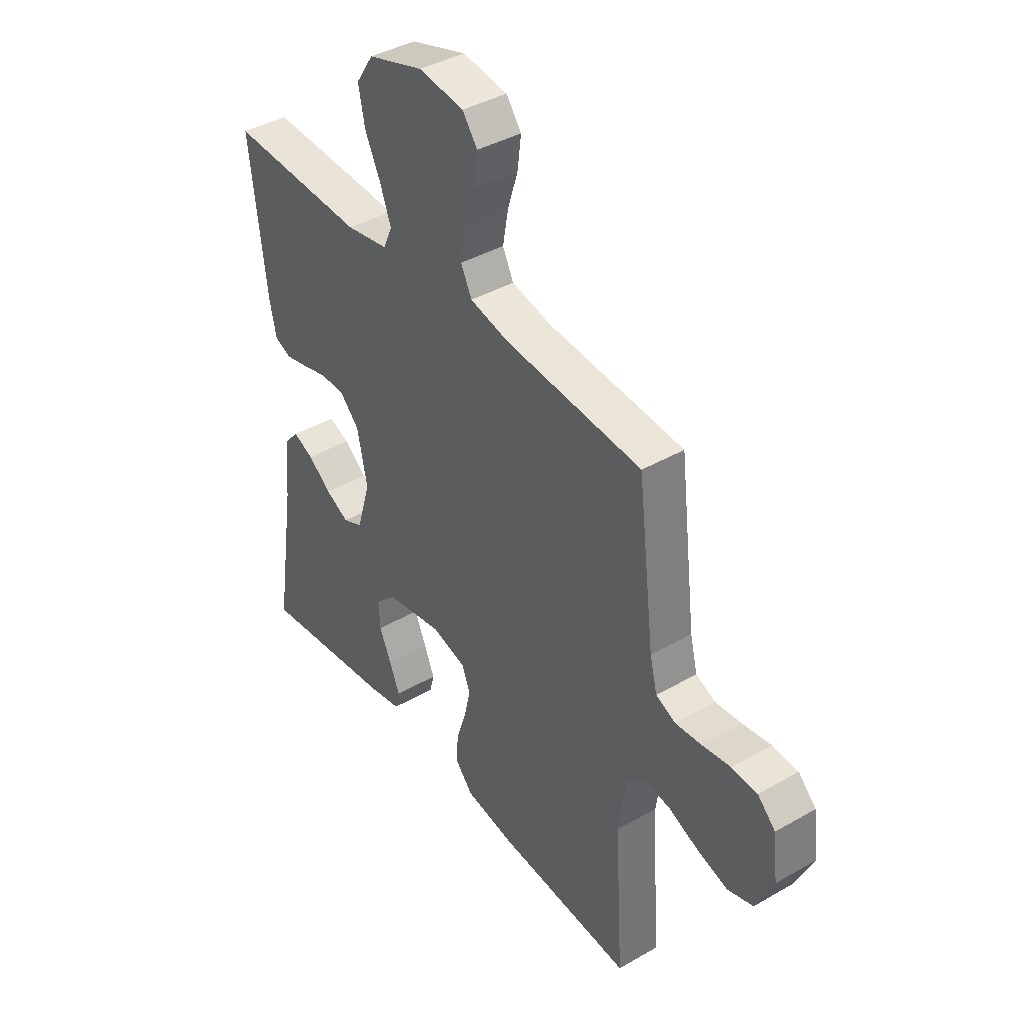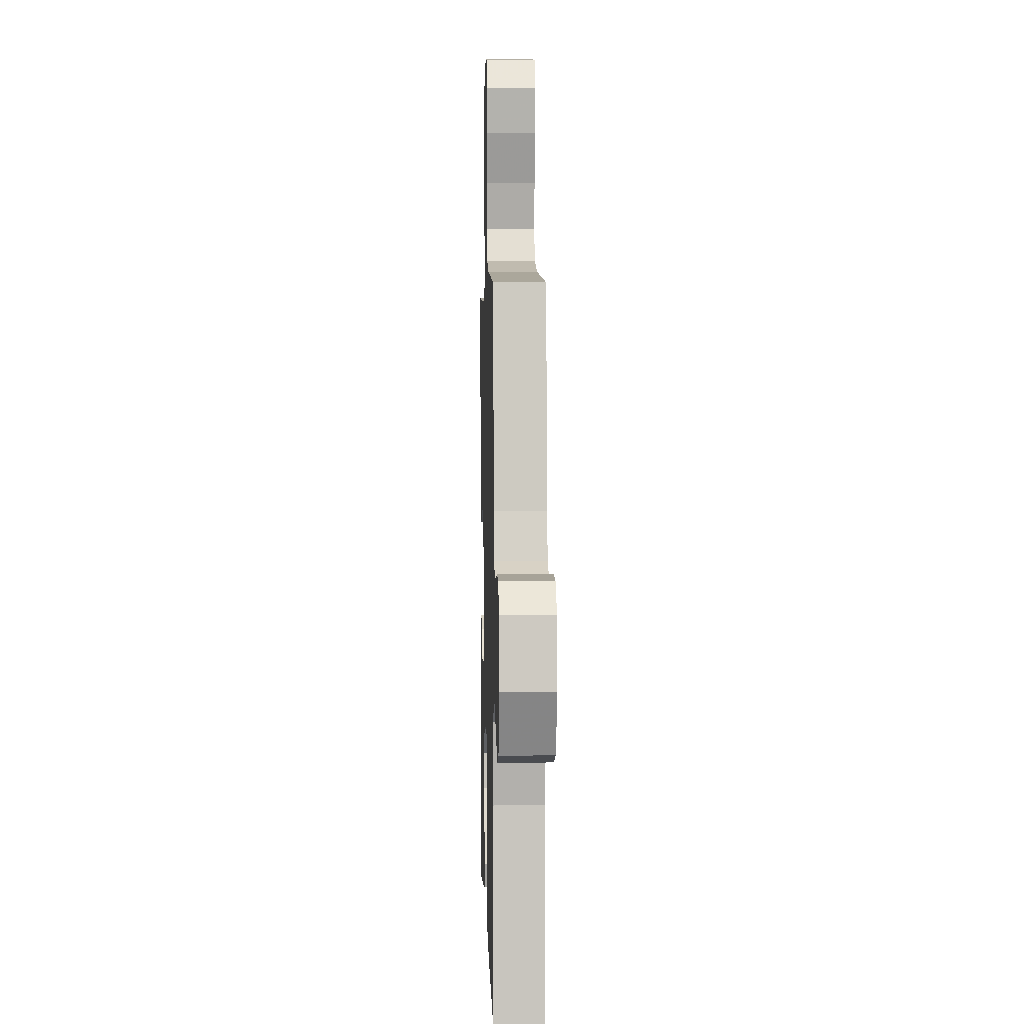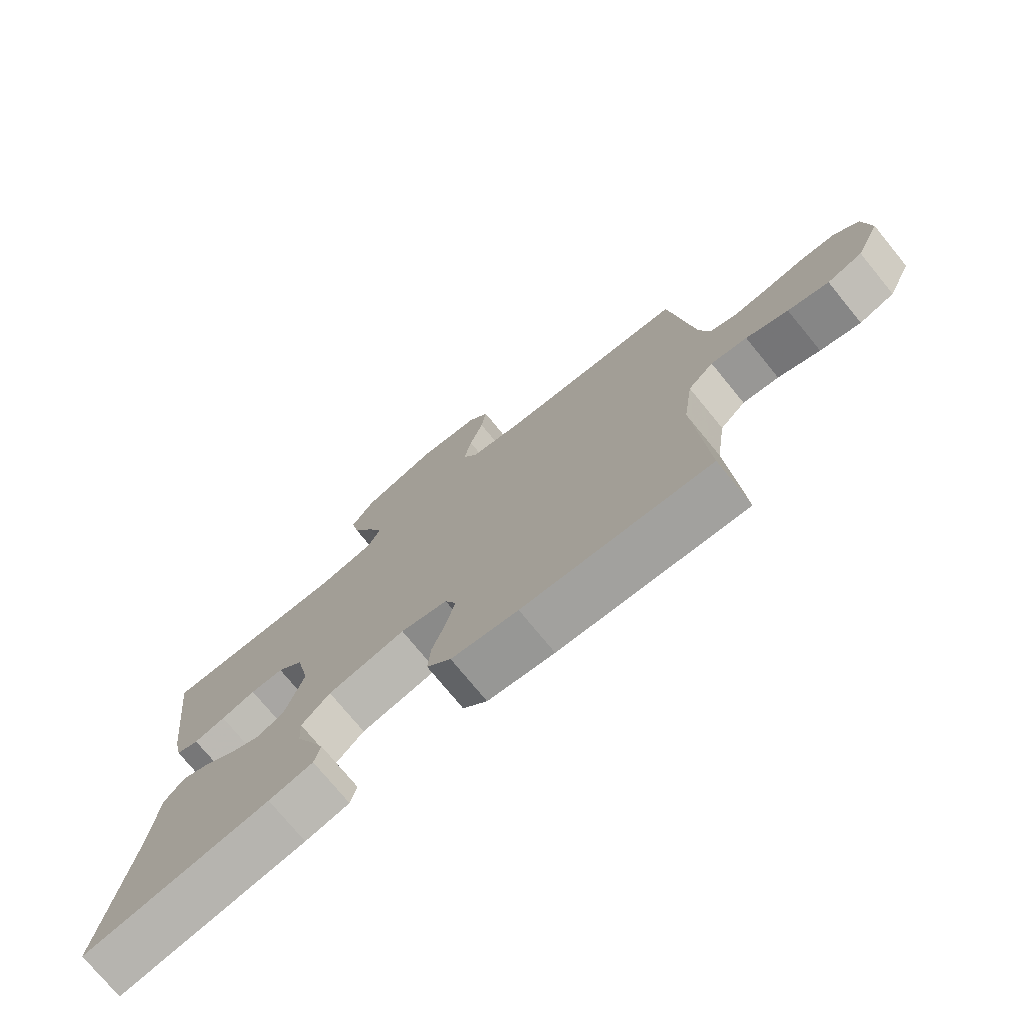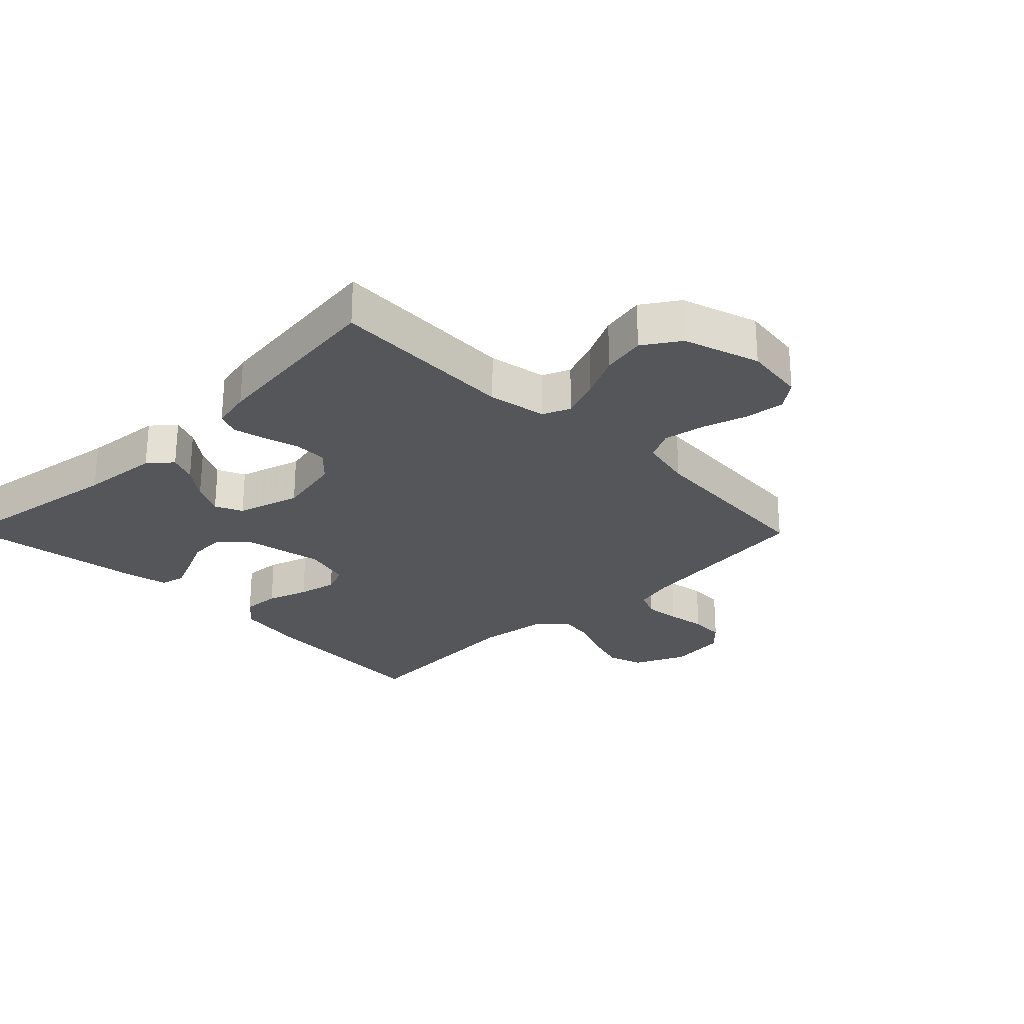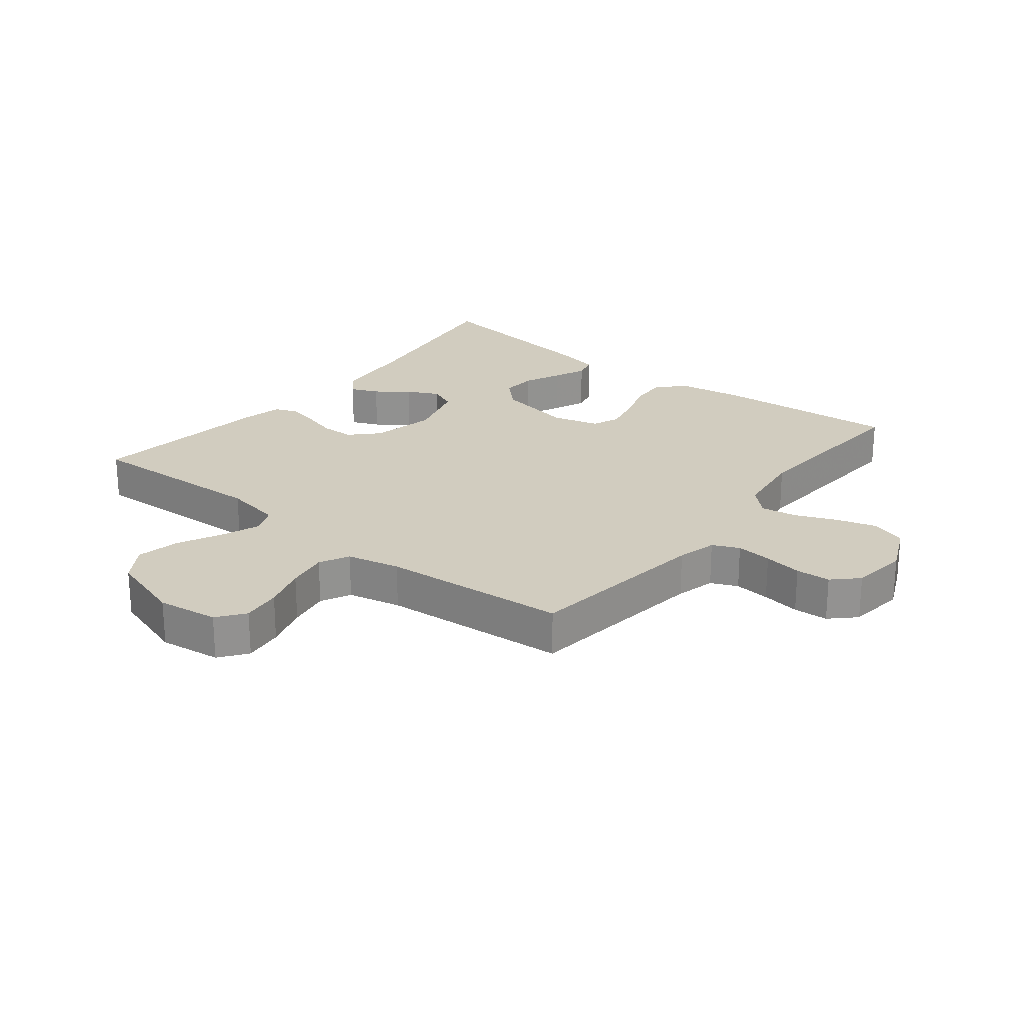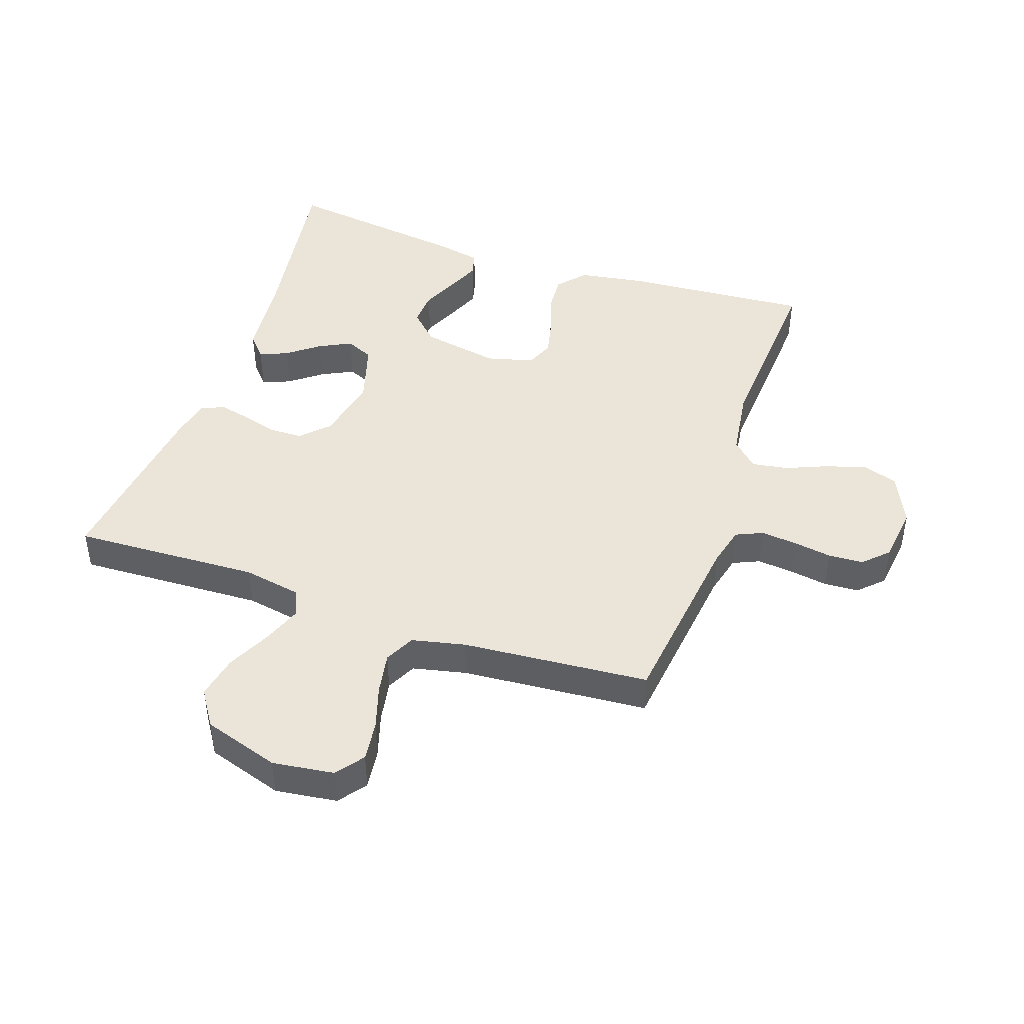
<metadata>
{"format":"obj","ext":"obj","renderer":"f3d","projection":"perspective","resolution":1024,"background":"white","views":[{"elev":40.5,"azim":54.8,"up":"+Z"},{"elev":3.7,"azim":88.3,"up":"+Z"},{"elev":-75.1,"azim":39.3,"up":"+Z"},{"elev":-25.9,"azim":-45.4,"up":"+Y"},{"elev":23.9,"azim":38.5,"up":"+Y"},{"elev":44.7,"azim":18.9,"up":"+Y"}]}
</metadata>
<code>
v 0.5 0.07 -0.5
v 0.2 0.07 -0.479
v 0.093 0.07 -0.462
v 0.054 0.07 -0.418
v 0.058 0.07 -0.358
v 0.08 0.07 -0.292
v 0.094 0.07 -0.23
v 0.076 0.07 -0.185
v 0 0.07 -0.165
v -0.125 0.07 -0.189
v -0.171 0.07 -0.234
v -0.168 0.07 -0.291
v -0.141 0.07 -0.351
v -0.119 0.07 -0.404
v -0.129 0.07 -0.443
v -0.2 0.07 -0.458
v -0.5 0.07 -0.5
v -0.454 0.07 -0.2
v -0.442 0.07 -0.074
v -0.41 0.07 -0.037
v -0.365 0.07 -0.056
v -0.314 0.07 -0.095
v -0.262 0.07 -0.121
v -0.218 0.07 -0.101
v -0.188 0.07 0
v -0.21 0.07 0.105
v -0.252 0.07 0.148
v -0.306 0.07 0.149
v -0.362 0.07 0.133
v -0.413 0.07 0.121
v -0.45 0.07 0.136
v -0.464 0.07 0.2
v -0.5 0.07 0.5
v -0.2 0.07 0.488
v -0.107 0.07 0.505
v -0.088 0.07 0.549
v -0.112 0.07 0.612
v -0.146 0.07 0.682
v -0.16 0.07 0.752
v -0.122 0.07 0.81
v 0 0.07 0.849
v 0.099 0.07 0.836
v 0.132 0.07 0.792
v 0.124 0.07 0.728
v 0.102 0.07 0.657
v 0.09 0.07 0.59
v 0.114 0.07 0.542
v 0.2 0.07 0.523
v 0.5 0.07 0.5
v 0.537 0.07 0.2
v 0.553 0.07 0.136
v 0.596 0.07 0.117
v 0.654 0.07 0.123
v 0.716 0.07 0.133
v 0.772 0.07 0.13
v 0.811 0.07 0.092
v 0.822 0.07 0
v 0.784 0.07 -0.083
v 0.728 0.07 -0.101
v 0.663 0.07 -0.082
v 0.596 0.07 -0.054
v 0.538 0.07 -0.045
v 0.497 0.07 -0.085
v 0.481 0.07 -0.2
v 0.5 0 -0.5
v 0.2 0 -0.479
v 0.093 0 -0.462
v 0.054 0 -0.418
v 0.058 0 -0.358
v 0.08 0 -0.292
v 0.094 0 -0.23
v 0.076 0 -0.185
v 0 0 -0.165
v -0.125 0 -0.189
v -0.171 0 -0.234
v -0.168 0 -0.291
v -0.141 0 -0.351
v -0.119 0 -0.404
v -0.129 0 -0.443
v -0.2 0 -0.458
v -0.5 0 -0.5
v -0.454 0 -0.2
v -0.442 0 -0.074
v -0.41 0 -0.037
v -0.365 0 -0.056
v -0.314 0 -0.095
v -0.262 0 -0.121
v -0.218 0 -0.101
v -0.188 0 0
v -0.21 0 0.105
v -0.252 0 0.148
v -0.306 0 0.149
v -0.362 0 0.133
v -0.413 0 0.121
v -0.45 0 0.136
v -0.464 0 0.2
v -0.5 0 0.5
v -0.2 0 0.488
v -0.107 0 0.505
v -0.088 0 0.549
v -0.112 0 0.612
v -0.146 0 0.682
v -0.16 0 0.752
v -0.122 0 0.81
v 0 0 0.849
v 0.099 0 0.836
v 0.132 0 0.792
v 0.124 0 0.728
v 0.102 0 0.657
v 0.09 0 0.59
v 0.114 0 0.542
v 0.2 0 0.523
v 0.5 0 0.5
v 0.537 0 0.2
v 0.553 0 0.136
v 0.596 0 0.117
v 0.654 0 0.123
v 0.716 0 0.133
v 0.772 0 0.13
v 0.811 0 0.092
v 0.822 0 0
v 0.784 0 -0.083
v 0.728 0 -0.101
v 0.663 0 -0.082
v 0.596 0 -0.054
v 0.538 0 -0.045
v 0.497 0 -0.085
v 0.481 0 -0.2
f 59 60 61
f 58 59 61
f 57 58 61
f 56 57 61
f 55 56 61
f 54 55 61
f 53 54 61
f 52 53 61 62
f 51 52 62 63
f 48 49 50
f 50 51 63
f 48 50 63
f 47 48 63
f 43 44 45
f 42 43 45
f 41 42 45
f 40 41 45
f 39 40 45
f 38 39 45
f 37 38 45
f 36 37 45 46
f 35 36 46 47
f 32 33 34
f 31 32 34
f 30 31 34
f 29 30 34
f 28 29 34
f 34 35 47
f 28 34 47
f 27 28 47
f 20 21 22
f 19 20 22
f 18 19 22
f 18 22 23
f 17 18 23
f 16 17 23
f 15 16 23
f 14 15 23
f 13 14 23
f 12 13 23
f 11 12 23 24
f 4 5 6
f 3 4 6
f 2 3 6
f 1 2 6
f 64 1 6
f 64 6 7
f 47 63 64
f 27 47 64
f 26 27 64
f 25 26 64
f 10 11 24 25
f 9 10 25
f 8 9 25 64
f 7 8 64
f 125 124 123
f 125 123 122
f 125 122 121
f 125 121 120
f 125 120 119
f 125 119 118
f 125 118 117
f 126 125 117 116
f 127 126 116 115
f 114 113 112
f 127 115 114
f 127 114 112
f 127 112 111
f 109 108 107
f 109 107 106
f 109 106 105
f 109 105 104
f 109 104 103
f 109 103 102
f 109 102 101
f 110 109 101 100
f 111 110 100 99
f 98 97 96
f 98 96 95
f 98 95 94
f 98 94 93
f 98 93 92
f 111 99 98
f 111 98 92
f 111 92 91
f 86 85 84
f 86 84 83
f 86 83 82
f 87 86 82
f 87 82 81
f 87 81 80
f 87 80 79
f 87 79 78
f 87 78 77
f 87 77 76
f 88 87 76 75
f 70 69 68
f 70 68 67
f 70 67 66
f 70 66 65
f 70 65 128
f 71 70 128
f 128 127 111
f 128 111 91
f 128 91 90
f 128 90 89
f 89 88 75 74
f 89 74 73
f 128 89 73 72
f 128 72 71
f 1 65 66 2
f 2 66 67 3
f 3 67 68 4
f 4 68 69 5
f 5 69 70 6
f 6 70 71 7
f 7 71 72 8
f 8 72 73 9
f 9 73 74 10
f 10 74 75 11
f 11 75 76 12
f 12 76 77 13
f 13 77 78 14
f 14 78 79 15
f 15 79 80 16
f 16 80 81 17
f 17 81 82 18
f 18 82 83 19
f 19 83 84 20
f 20 84 85 21
f 21 85 86 22
f 22 86 87 23
f 23 87 88 24
f 24 88 89 25
f 25 89 90 26
f 26 90 91 27
f 27 91 92 28
f 28 92 93 29
f 29 93 94 30
f 30 94 95 31
f 31 95 96 32
f 32 96 97 33
f 33 97 98 34
f 34 98 99 35
f 35 99 100 36
f 36 100 101 37
f 37 101 102 38
f 38 102 103 39
f 39 103 104 40
f 40 104 105 41
f 41 105 106 42
f 42 106 107 43
f 43 107 108 44
f 44 108 109 45
f 45 109 110 46
f 46 110 111 47
f 47 111 112 48
f 48 112 113 49
f 49 113 114 50
f 50 114 115 51
f 51 115 116 52
f 52 116 117 53
f 53 117 118 54
f 54 118 119 55
f 55 119 120 56
f 56 120 121 57
f 57 121 122 58
f 58 122 123 59
f 59 123 124 60
f 60 124 125 61
f 61 125 126 62
f 62 126 127 63
f 63 127 128 64
f 64 128 65 1

</code>
